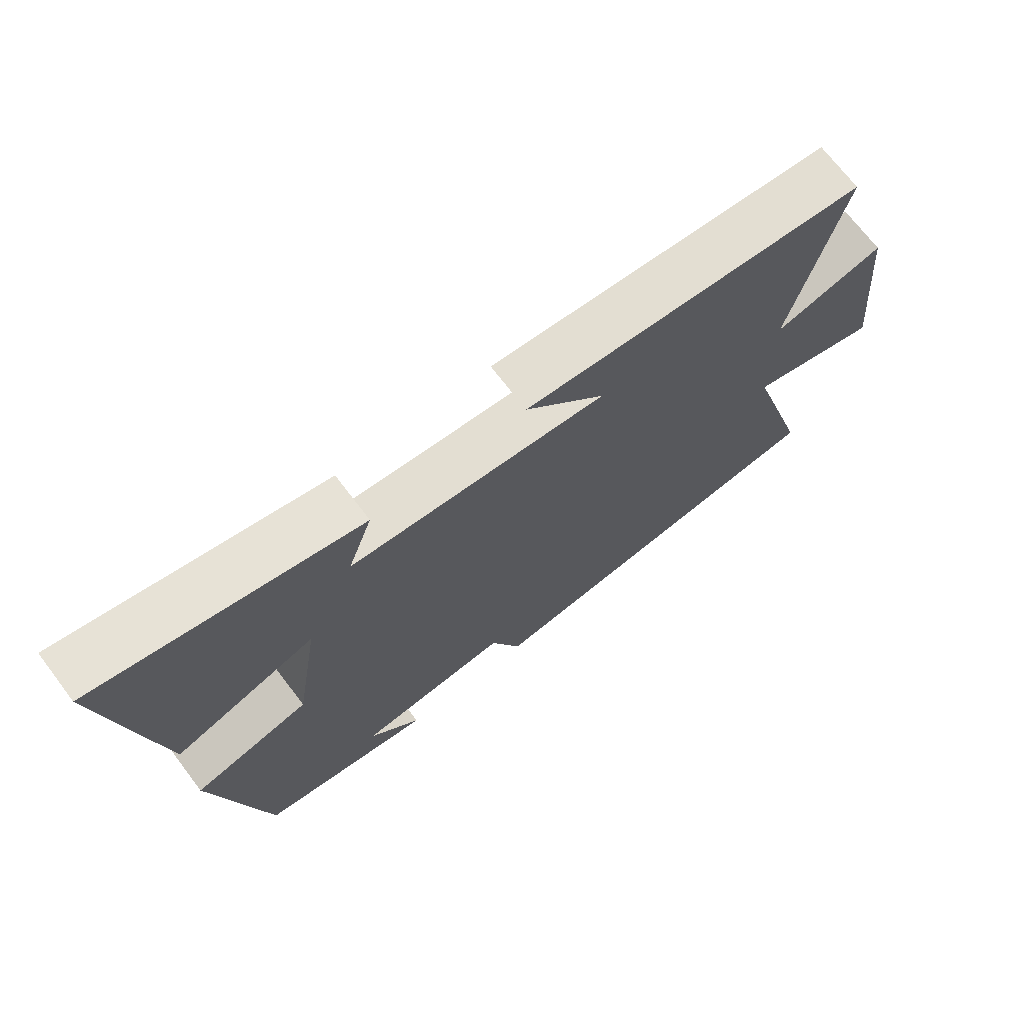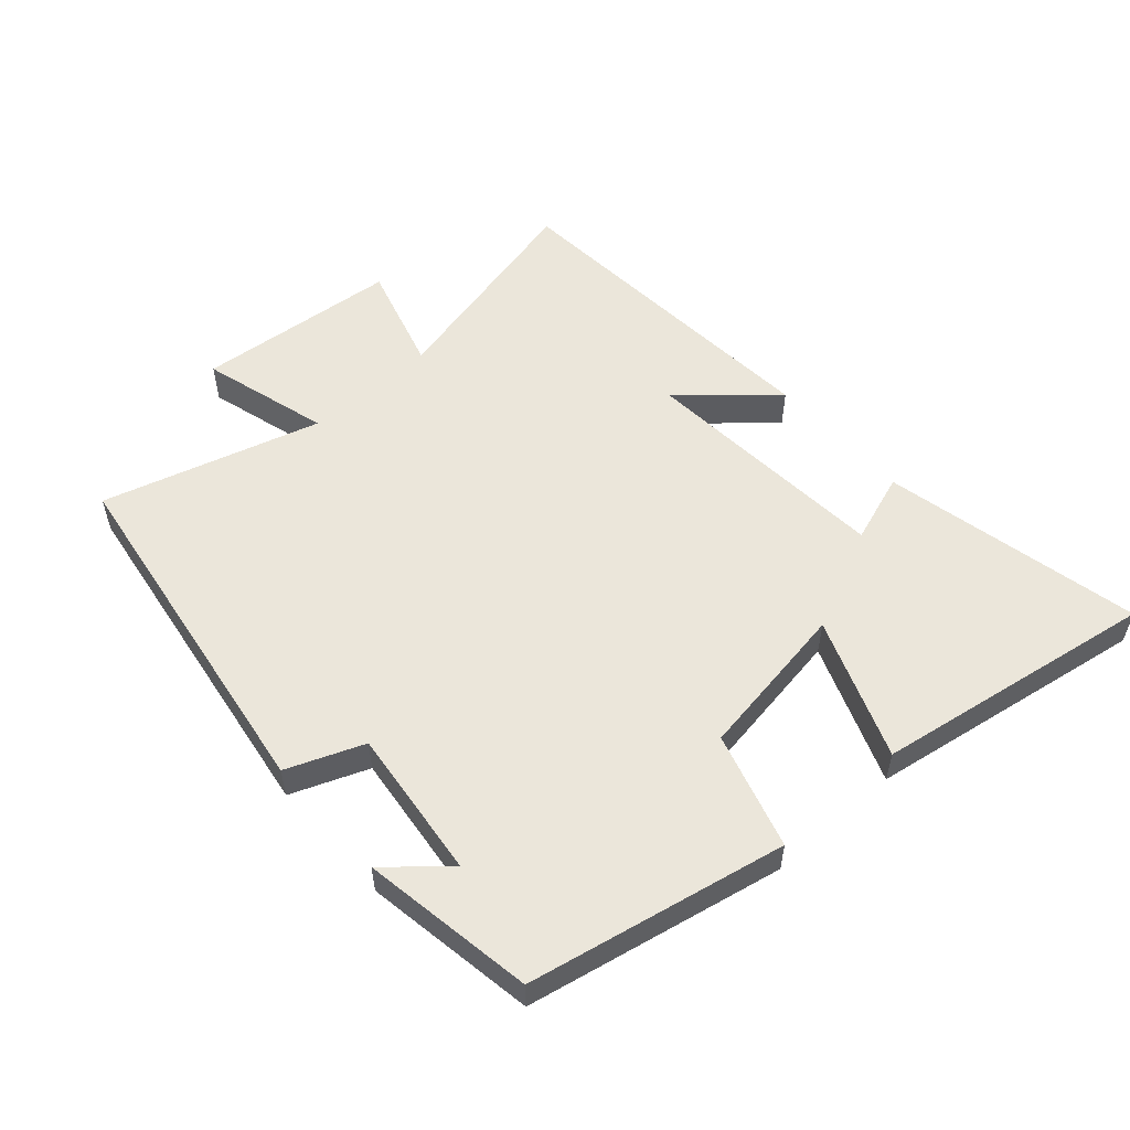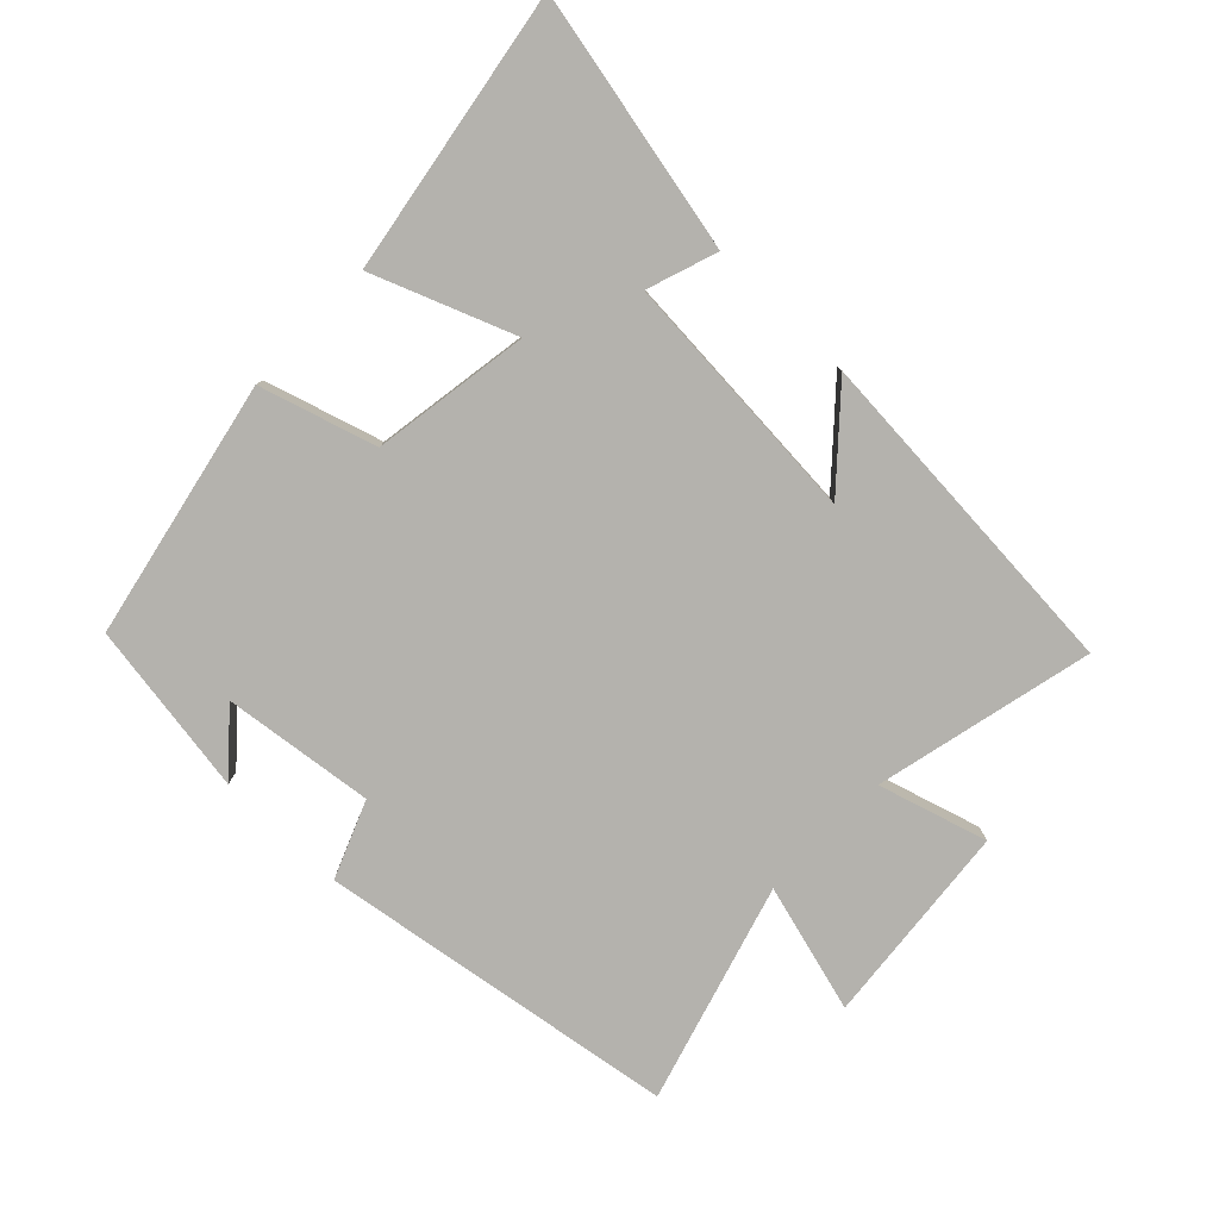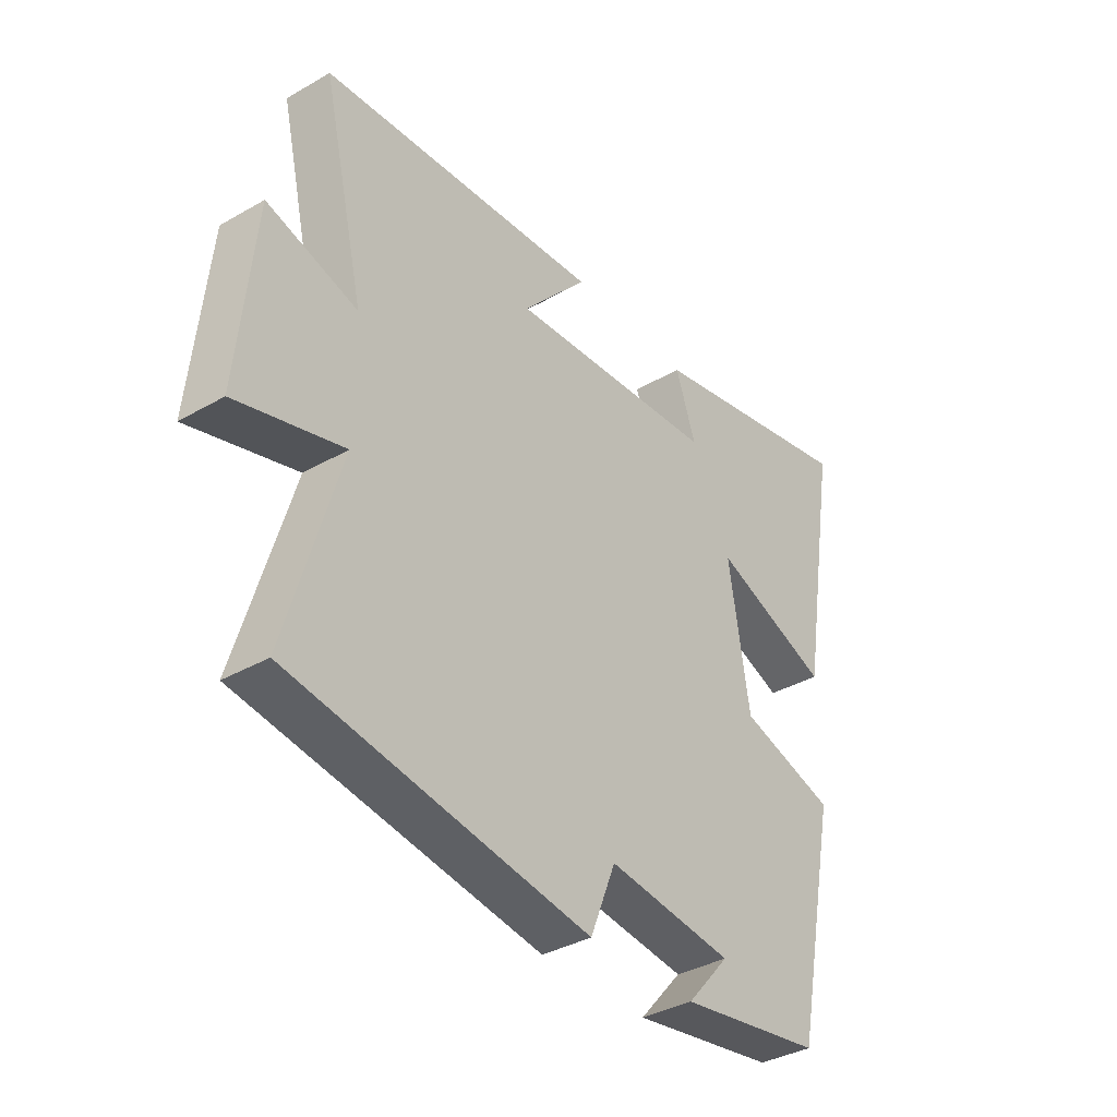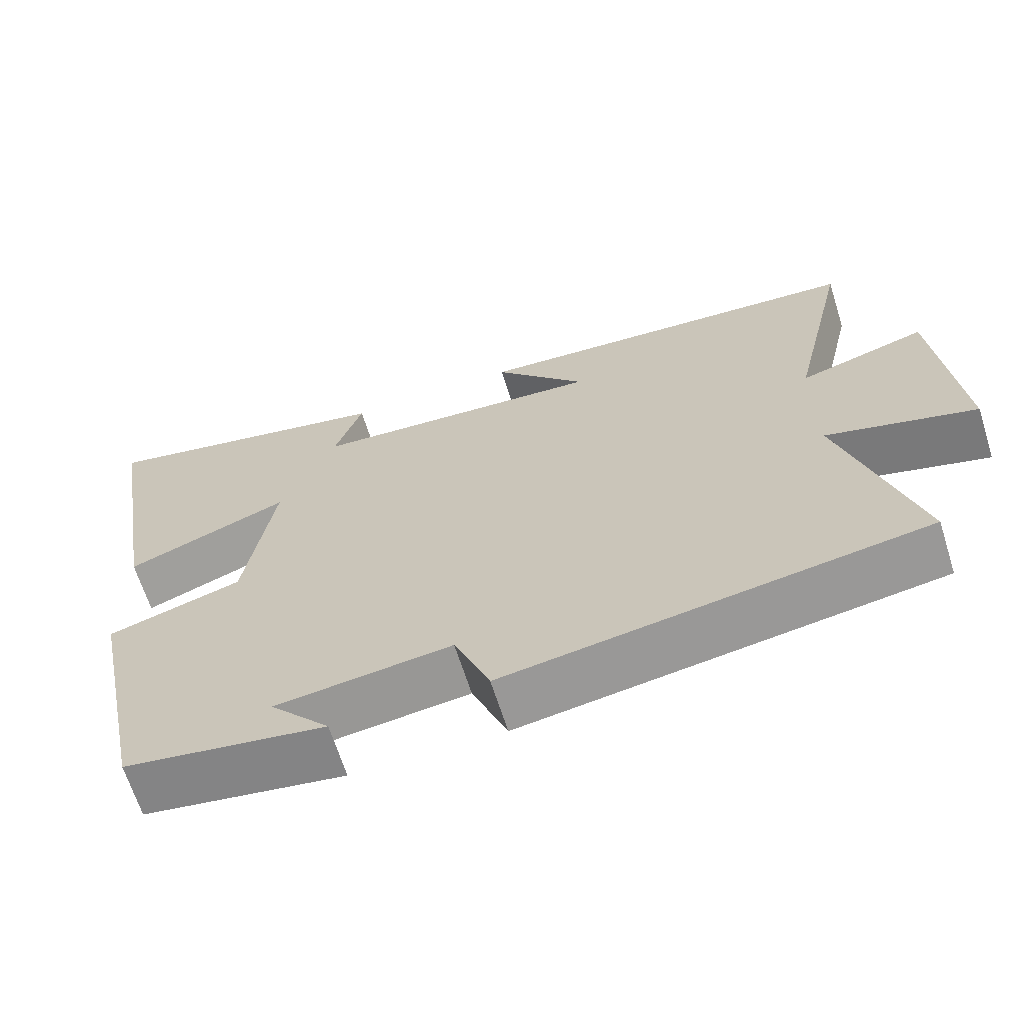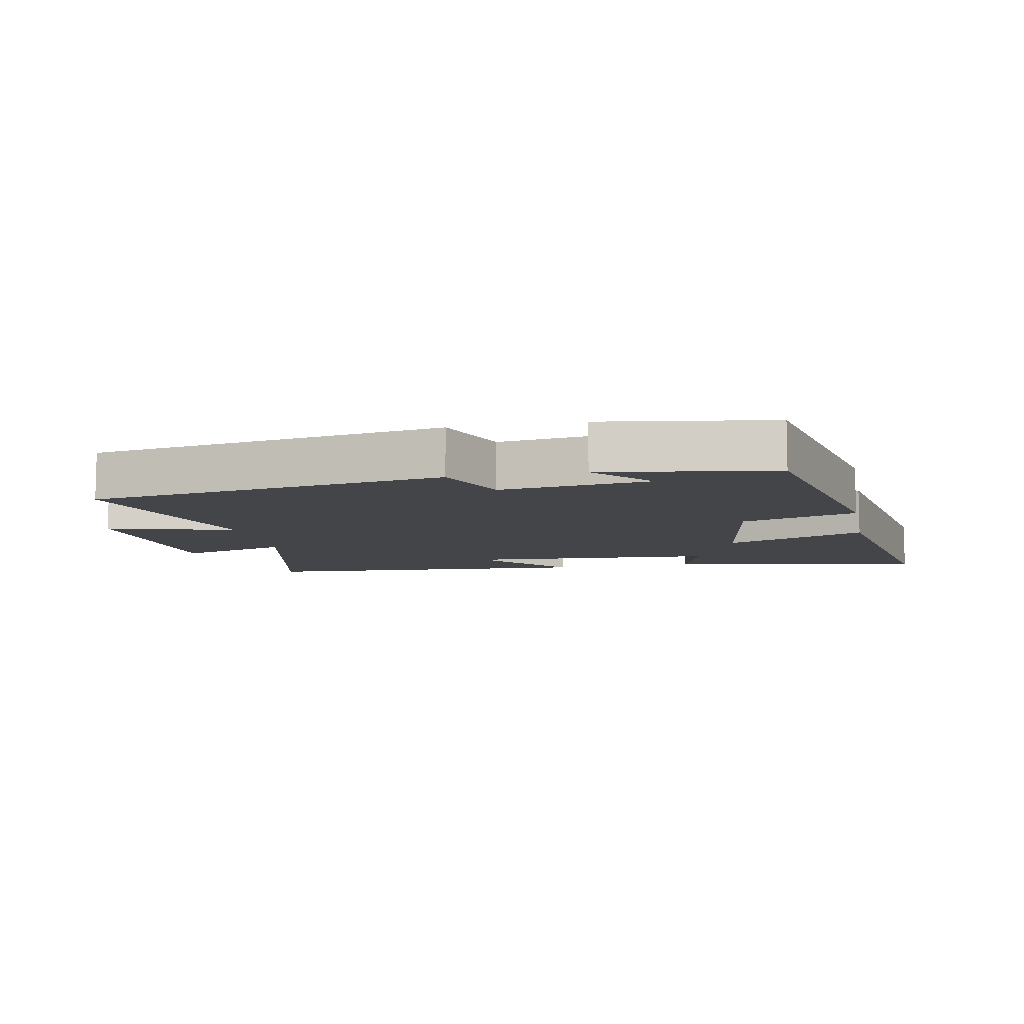
<metadata>
{"format":"obj","ext":"obj","renderer":"f3d","projection":"perspective","resolution":1024,"background":"white","views":[{"elev":70.7,"azim":-37.2,"up":"+Z"},{"elev":54.8,"azim":-131.8,"up":"+Y"},{"elev":-79.5,"azim":-43.9,"up":"+Y"},{"elev":-36.5,"azim":126.8,"up":"+Z"},{"elev":-65.7,"azim":17.5,"up":"+Z"},{"elev":-8.9,"azim":-168.6,"up":"+Y"}]}
</metadata>
<code>
v -0.572 0.07 0.584
v -0.173 0.07 0.5
v -0.21 0.07 0.392
v 0.178 0.07 0.364
v 0.057 0.07 0.5
v 0.578 0.07 0.462
v 0.5 0.07 0.127
v 0.667 0.07 0.176
v 0.697 0.07 -0.136
v 0.5 0.07 -0.081
v 0.598 0.07 -0.416
v 0.047 0.07 -0.5
v 0 0.07 -0.382
v -0.232 0.07 -0.41
v -0.153 0.07 -0.5
v -0.419 0.07 -0.458
v -0.5 0.07 -0.062
v -0.322 0.07 -0.009
v -0.284 0.07 0.233
v -0.5 0.07 0.15
v -0.572 0 0.584
v -0.173 0 0.5
v -0.21 0 0.392
v 0.178 0 0.364
v 0.057 0 0.5
v 0.578 0 0.462
v 0.5 0 0.127
v 0.667 0 0.176
v 0.697 0 -0.136
v 0.5 0 -0.081
v 0.598 0 -0.416
v 0.047 0 -0.5
v 0 0 -0.382
v -0.232 0 -0.41
v -0.153 0 -0.5
v -0.419 0 -0.458
v -0.5 0 -0.062
v -0.322 0 -0.009
v -0.284 0 0.233
v -0.5 0 0.15
f 1 2 3
f 20 1 3
f 19 20 3
f 18 19 3 4
f 16 17 18
f 16 18 4
f 14 15 16
f 14 16 4
f 13 14 4
f 12 13 4
f 11 12 4
f 10 11 4
f 7 8 9 10
f 7 10 4
f 4 5 6 7
f 23 22 21
f 23 21 40
f 23 40 39
f 24 23 39 38
f 38 37 36
f 24 38 36
f 36 35 34
f 24 36 34
f 24 34 33
f 24 33 32
f 24 32 31
f 24 31 30
f 30 29 28 27
f 24 30 27
f 27 26 25 24
f 1 21 22 2
f 2 22 23 3
f 3 23 24 4
f 4 24 25 5
f 5 25 26 6
f 6 26 27 7
f 7 27 28 8
f 8 28 29 9
f 9 29 30 10
f 10 30 31 11
f 11 31 32 12
f 12 32 33 13
f 13 33 34 14
f 14 34 35 15
f 15 35 36 16
f 16 36 37 17
f 17 37 38 18
f 18 38 39 19
f 19 39 40 20
f 20 40 21 1

</code>
